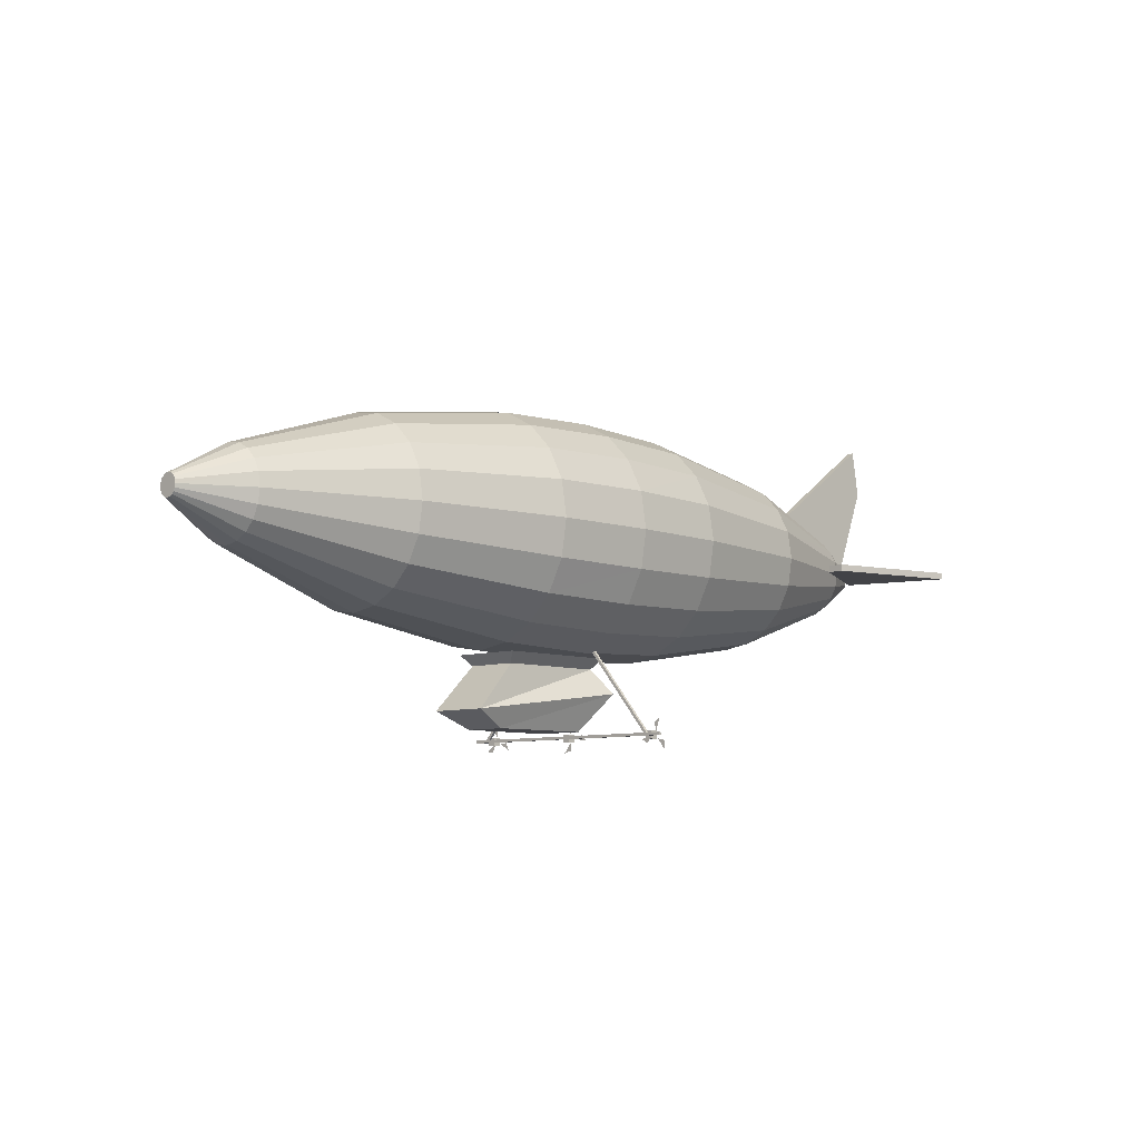
<metadata>
{"format":"obj","ext":"obj","renderer":"f3d","projection":"perspective","resolution":1024,"background":"white","views":[{"elev":-7.5,"azim":134.3,"up":"+Y"}]}
</metadata>
<code>
o m1349
v 0.02622 0.2344 0.2661
v 0.163 0.2344 0.2309
v 0.163 0.2344 0.2133
v 0.05443 0.2344 0.1588
v 0.163 0.2274 0.2309
v 0.163 0.2274 0.2133
v 0.02622 0.2274 0.2661
v 0.05443 0.2274 0.1588
v 0.02622 0.2285 0.03268
v 0.163 0.2285 0.06784
v 0.163 0.2285 0.08543
v 0.05444 0.2285 0.14
v 0.163 0.2355 0.06784
v 0.163 0.2355 0.08543
v 0.02622 0.2355 0.03268
v 0.05444 0.2355 0.14
v 0.03322 0.3852 0.1465
v 0.1649 0.2919 0.1465
v 0.06123 0.2445 0.1465
v 0.025 0.3371 0.1465
v 0.1649 0.2919 0.1534
v 0.06123 0.2445 0.1534
v 0.03322 0.3852 0.1534
v 0.025 0.3371 0.1534
v 0.975 0.2349 0.1597
v 0.975 0.2314 0.1603
v 0.975 0.2281 0.1597
v 0.975 0.2251 0.1582
v 0.975 0.2378 0.1582
v 0.975 0.2401 0.1559
v 0.975 0.2417 0.1529
v 0.975 0.2422 0.1495
v 0.975 0.2417 0.1462
v 0.975 0.2401 0.1432
v 0.975 0.2378 0.1409
v 0.975 0.2349 0.1393
v 0.975 0.2314 0.1388
v 0.975 0.2281 0.1393
v 0.975 0.2251 0.1409
v 0.975 0.2228 0.1432
v 0.975 0.2213 0.1462
v 0.975 0.2207 0.1495
v 0.975 0.2213 0.1529
v 0.975 0.2228 0.1559
v 0.9143 0.1894 0.1355
v 0.9143 0.1871 0.1495
v 0.9143 0.1957 0.1233
v 0.9143 0.2053 0.1137
v 0.9143 0.2174 0.1074
v 0.9143 0.2314 0.1052
v 0.9143 0.2455 0.1074
v 0.9143 0.2577 0.1137
v 0.9143 0.2673 0.1233
v 0.9143 0.2736 0.1355
v 0.9143 0.2758 0.1495
v 0.9143 0.2736 0.1636
v 0.9143 0.2673 0.1757
v 0.9143 0.2577 0.1853
v 0.9143 0.2455 0.1917
v 0.9143 0.2314 0.1939
v 0.9143 0.2174 0.1917
v 0.9143 0.2053 0.1853
v 0.9143 0.1957 0.1757
v 0.9143 0.1894 0.1636
v 0.775 0.1453 0.1208
v 0.775 0.1406 0.1495
v 0.775 0.1582 0.09591
v 0.775 0.1778 0.07623
v 0.775 0.2028 0.06334
v 0.775 0.2314 0.05869
v 0.775 0.2601 0.06334
v 0.775 0.2851 0.07623
v 0.775 0.3048 0.09591
v 0.775 0.3177 0.1208
v 0.775 0.3223 0.1495
v 0.775 0.3177 0.1782
v 0.775 0.3048 0.2032
v 0.775 0.2851 0.2228
v 0.775 0.2601 0.2357
v 0.775 0.2314 0.2404
v 0.775 0.2028 0.2357
v 0.775 0.1778 0.2228
v 0.775 0.1582 0.2032
v 0.775 0.1453 0.1782
v 0.6216 0.123 0.1134
v 0.6216 0.1172 0.1495
v 0.6216 0.1392 0.08206
v 0.6216 0.164 0.05731
v 0.6216 0.1954 0.04107
v 0.6216 0.2314 0.03524
v 0.6216 0.2676 0.04107
v 0.6216 0.2989 0.05731
v 0.6216 0.3237 0.08206
v 0.6216 0.3399 0.1134
v 0.6216 0.3458 0.1495
v 0.6216 0.3399 0.1856
v 0.6216 0.3237 0.217
v 0.6216 0.2989 0.2418
v 0.6216 0.2676 0.258
v 0.6216 0.2314 0.2638
v 0.6216 0.1954 0.258
v 0.6216 0.164 0.2418
v 0.6216 0.1392 0.217
v 0.6216 0.123 0.1856
v 0.5182 0.1193 0.1122
v 0.5182 0.1132 0.1495
v 0.5182 0.136 0.07974
v 0.5182 0.1617 0.05413
v 0.5182 0.1941 0.03733
v 0.5182 0.2314 0.03129
v 0.5182 0.2688 0.03733
v 0.5182 0.3013 0.05413
v 0.5182 0.3269 0.07974
v 0.5182 0.3437 0.1122
v 0.5182 0.3497 0.1495
v 0.5182 0.3437 0.1869
v 0.5182 0.3269 0.2193
v 0.5182 0.3013 0.2449
v 0.5182 0.2688 0.2617
v 0.5182 0.2314 0.2678
v 0.5182 0.1941 0.2617
v 0.5182 0.1617 0.2449
v 0.5182 0.136 0.2193
v 0.5182 0.1193 0.1869
v 0.4148 0.1233 0.1136
v 0.4148 0.1175 0.1495
v 0.4148 0.1395 0.08229
v 0.4148 0.1642 0.05761
v 0.4148 0.1955 0.04143
v 0.4148 0.2314 0.03562
v 0.4148 0.2674 0.04143
v 0.4148 0.2987 0.05761
v 0.4148 0.3234 0.08229
v 0.4148 0.3396 0.1136
v 0.4148 0.3454 0.1495
v 0.4148 0.3396 0.1855
v 0.4148 0.3234 0.2168
v 0.4148 0.2987 0.2415
v 0.4148 0.2674 0.2576
v 0.4148 0.2314 0.2635
v 0.4148 0.1955 0.2576
v 0.4148 0.1642 0.2415
v 0.4148 0.1395 0.2168
v 0.4148 0.1233 0.1855
v 0.2613 0.1461 0.1211
v 0.2613 0.1415 0.1495
v 0.2613 0.1588 0.09641
v 0.2613 0.1783 0.07691
v 0.2613 0.203 0.06413
v 0.2613 0.2314 0.05953
v 0.2613 0.2599 0.06413
v 0.2613 0.2846 0.07691
v 0.2613 0.3041 0.09641
v 0.2613 0.3169 0.1211
v 0.2613 0.3215 0.1495
v 0.2613 0.3169 0.178
v 0.2613 0.3041 0.2027
v 0.2613 0.2846 0.2222
v 0.2613 0.2599 0.235
v 0.2613 0.2314 0.2395
v 0.2613 0.203 0.235
v 0.2613 0.1783 0.2222
v 0.2613 0.1588 0.2027
v 0.2613 0.1461 0.178
v 0.1221 0.19 0.1357
v 0.1221 0.1878 0.1495
v 0.1221 0.1962 0.1237
v 0.1221 0.2056 0.1143
v 0.1221 0.2176 0.1081
v 0.1221 0.2314 0.1058
v 0.1221 0.2453 0.1081
v 0.1221 0.2573 0.1143
v 0.1221 0.2667 0.1237
v 0.1221 0.2729 0.1357
v 0.1221 0.2752 0.1495
v 0.1221 0.2729 0.1633
v 0.1221 0.2667 0.1753
v 0.1221 0.2573 0.1848
v 0.1221 0.2453 0.191
v 0.1221 0.2314 0.1932
v 0.1221 0.2176 0.191
v 0.1221 0.2056 0.1848
v 0.1221 0.1962 0.1753
v 0.1221 0.19 0.1633
v 0.06137 0.2213 0.1462
v 0.06137 0.2207 0.1495
v 0.06137 0.2228 0.1432
v 0.06137 0.2251 0.1409
v 0.06137 0.2281 0.1393
v 0.06137 0.2314 0.1388
v 0.06137 0.2349 0.1393
v 0.06137 0.2378 0.1409
v 0.06137 0.2401 0.1432
v 0.06137 0.2417 0.1462
v 0.06137 0.2422 0.1495
v 0.06137 0.2417 0.1529
v 0.06137 0.2401 0.1559
v 0.06137 0.2378 0.1582
v 0.06137 0.2349 0.1597
v 0.06137 0.2314 0.1603
v 0.06137 0.2281 0.1597
v 0.06137 0.2251 0.1582
v 0.06137 0.2228 0.1559
v 0.06137 0.2213 0.1529
v 0.5042 0.04289 0.2606
v 0.5042 0.03492 0.2606
v 0.5042 0.03492 0.2526
v 0.5042 0.04289 0.2526
v 0.4963 0.03492 0.2606
v 0.4963 0.03492 0.2526
v 0.4963 0.04289 0.2606
v 0.4963 0.04289 0.2526
v 0.5042 0.03492 0.04635
v 0.5042 0.03492 0.03837
v 0.5042 0.04289 0.03837
v 0.5042 0.04289 0.04635
v 0.4963 0.03492 0.04635
v 0.4963 0.03492 0.03837
v 0.4963 0.04289 0.03837
v 0.4963 0.04289 0.04635
v 0.5042 0.03492 0.1545
v 0.5042 0.03492 0.1465
v 0.5042 0.04289 0.1465
v 0.5042 0.04289 0.1545
v 0.4963 0.03492 0.1545
v 0.4963 0.03492 0.1465
v 0.4963 0.04289 0.1465
v 0.4963 0.04289 0.1545
v 0.506 0.04058 0.025
v 0.5088 0.04058 0.025
v 0.5088 0.03781 0.025
v 0.506 0.03781 0.025
v 0.5088 0.04058 0.2736
v 0.5088 0.0378 0.2736
v 0.506 0.04058 0.2736
v 0.506 0.0378 0.2736
v 0.506 0.04041 0.04041
v 0.5088 0.04041 0.04041
v 0.5088 0.03862 0.04254
v 0.506 0.03862 0.04254
v 0.5088 0.1241 0.1107
v 0.5088 0.1224 0.1128
v 0.506 0.1241 0.1107
v 0.506 0.1224 0.1128
v 0.5088 0.03862 0.2567
v 0.5088 0.04041 0.2588
v 0.506 0.04041 0.2588
v 0.506 0.03862 0.2567
v 0.5088 0.1224 0.1864
v 0.5088 0.1241 0.1885
v 0.506 0.1241 0.1885
v 0.506 0.1224 0.1864
v 0.4949 0.04418 0.2577
v 0.4949 0.04302 0.2569
v 0.4949 0.04534 0.2569
v 0.4949 0.05465 0.2569
v 0.4949 0.05698 0.2569
v 0.4949 0.05582 0.2577
v 0.4949 0.05465 0.2585
v 0.4949 0.04534 0.2585
v 0.4949 0.04768 0.2569
v 0.4949 0.04652 0.2594
v 0.4949 0.05233 0.2569
v 0.4949 0.05349 0.2594
v 0.4949 0.05233 0.2602
v 0.4949 0.05 0.2569
v 0.4949 0.05117 0.261
v 0.4949 0.04768 0.2602
v 0.4949 0.04884 0.261
v 0.4949 0.05 0.2618
v 0.4949 0.03532 0.2606
v 0.4949 0.03662 0.2601
v 0.4949 0.03546 0.2621
v 0.4949 0.0308 0.2701
v 0.4949 0.02963 0.2721
v 0.4949 0.0295 0.2707
v 0.4949 0.02937 0.2693
v 0.4949 0.03403 0.2612
v 0.4949 0.03429 0.2641
v 0.4949 0.03272 0.2618
v 0.4949 0.03197 0.2681
v 0.4949 0.02924 0.2679
v 0.4949 0.0291 0.2665
v 0.4949 0.03313 0.2661
v 0.4949 0.02897 0.265
v 0.4949 0.03143 0.2624
v 0.4949 0.03013 0.263
v 0.4949 0.02884 0.2636
v 0.4949 0.03721 0.2515
v 0.4949 0.03708 0.2529
v 0.4949 0.03591 0.2509
v 0.4949 0.03125 0.2428
v 0.4949 0.03009 0.2408
v 0.4949 0.03139 0.2414
v 0.4949 0.03268 0.242
v 0.4949 0.03734 0.2501
v 0.4949 0.03475 0.2489
v 0.4949 0.03747 0.2487
v 0.4949 0.03243 0.2449
v 0.4949 0.03399 0.2426
v 0.4949 0.03528 0.2432
v 0.4949 0.03359 0.2469
v 0.4949 0.03658 0.2438
v 0.4949 0.03761 0.2472
v 0.4949 0.03774 0.2458
v 0.4949 0.03787 0.2444
v 0.4949 0.04361 0.153
v 0.4949 0.0428 0.1518
v 0.4949 0.04498 0.1526
v 0.4949 0.05373 0.1558
v 0.4949 0.05592 0.1566
v 0.4949 0.05454 0.157
v 0.4949 0.05317 0.1573
v 0.4949 0.04442 0.1542
v 0.4949 0.04718 0.1534
v 0.4949 0.04523 0.1553
v 0.4949 0.05155 0.155
v 0.4949 0.05179 0.1577
v 0.4949 0.05042 0.1581
v 0.4949 0.04936 0.1542
v 0.4949 0.04904 0.1585
v 0.4949 0.04604 0.1565
v 0.4949 0.04686 0.1577
v 0.4949 0.04766 0.1589
v 0.4949 0.03428 0.1527
v 0.4949 0.0357 0.1526
v 0.4949 0.03392 0.1541
v 0.4949 0.02679 0.1601
v 0.4949 0.025 0.1616
v 0.4949 0.02536 0.1602
v 0.4949 0.02572 0.1588
v 0.4949 0.03286 0.1528
v 0.4949 0.03213 0.1556
v 0.4949 0.03143 0.153
v 0.4949 0.02857 0.1586
v 0.4949 0.02609 0.1574
v 0.4949 0.02645 0.1561
v 0.4949 0.03035 0.1571
v 0.4949 0.02681 0.1547
v 0.4949 0.03001 0.1531
v 0.4949 0.02859 0.1532
v 0.4949 0.02717 0.1533
v 0.4949 0.03918 0.1448
v 0.4949 0.03857 0.1461
v 0.4949 0.03816 0.1438
v 0.4949 0.03655 0.1346
v 0.4949 0.03614 0.1323
v 0.4949 0.03716 0.1333
v 0.4949 0.03817 0.1343
v 0.4949 0.03979 0.1435
v 0.4949 0.03776 0.1415
v 0.4949 0.0404 0.1422
v 0.4949 0.03695 0.1369
v 0.4949 0.03919 0.1353
v 0.4949 0.0402 0.1363
v 0.4949 0.03736 0.1392
v 0.4949 0.04121 0.1373
v 0.4949 0.04101 0.1409
v 0.4949 0.04162 0.1396
v 0.4949 0.04223 0.1383
v 0.4949 0.0441 0.04121
v 0.4949 0.04273 0.04083
v 0.4949 0.04491 0.04003
v 0.4949 0.05366 0.03685
v 0.4949 0.05585 0.03606
v 0.4949 0.05504 0.03723
v 0.4949 0.05423 0.0384
v 0.4949 0.04548 0.04158
v 0.4949 0.04711 0.03924
v 0.4949 0.04686 0.04196
v 0.4949 0.05148 0.03765
v 0.4949 0.05342 0.03958
v 0.4949 0.05261 0.04075
v 0.4949 0.04929 0.03844
v 0.4949 0.0518 0.04192
v 0.4949 0.04824 0.04234
v 0.4949 0.04961 0.04272
v 0.4949 0.05098 0.04309
v 0.4949 0.03678 0.047
v 0.4949 0.0378 0.046
v 0.4949 0.03739 0.0483
v 0.4949 0.03578 0.05746
v 0.4949 0.03538 0.05975
v 0.4949 0.03476 0.05846
v 0.4949 0.03415 0.05717
v 0.4949 0.03577 0.048
v 0.4949 0.03699 0.05059
v 0.4949 0.03476 0.04901
v 0.4949 0.03618 0.05517
v 0.4949 0.03354 0.05588
v 0.4949 0.03293 0.05459
v 0.4949 0.03659 0.05288
v 0.4949 0.03232 0.0533
v 0.4949 0.03374 0.05001
v 0.4949 0.03272 0.05101
v 0.4949 0.0317 0.05202
v 0.4949 0.03543 0.03777
v 0.4949 0.03579 0.03914
v 0.4949 0.03401 0.03765
v 0.4949 0.02687 0.03166
v 0.4949 0.02509 0.03017
v 0.4949 0.02651 0.03028
v 0.4949 0.02793 0.0304
v 0.4949 0.03507 0.03639
v 0.4949 0.03222 0.03615
v 0.4949 0.03471 0.03501
v 0.4949 0.02865 0.03317
v 0.4949 0.02935 0.03051
v 0.4949 0.03077 0.03063
v 0.4949 0.03044 0.03466
v 0.4949 0.0322 0.03074
v 0.4949 0.03435 0.03363
v 0.4949 0.03399 0.03225
v 0.4949 0.03363 0.03086
v 0.5134 0.04382 0.1758
v 0.4858 0.08094 0.1964
v 0.5134 0.04382 0.125
v 0.4858 0.08094 0.1044
v 0.6132 0.04382 0.1723
v 0.6474 0.06039 0.1811
v 0.6132 0.04382 0.1286
v 0.6474 0.06039 0.1198
v 0.4977 0.1051 0.177
v 0.4977 0.1051 0.1239
v 0.605 0.1051 0.177
v 0.605 0.1051 0.1239
v 0.4898 0.1155 0.1861
v 0.4898 0.1155 0.1148
v 0.6129 0.1155 0.1861
v 0.6129 0.1155 0.1148
v 0.5623 0.04382 0.1504
v 0.5623 0.1155 0.1504
f 3 1 2
f 3 4 1
f 3 5 6
f 3 2 5
f 2 7 5
f 2 1 7
f 1 8 7
f 1 4 8
f 4 6 8
f 4 3 6
f 6 7 8
f 6 5 7
f 11 9 10
f 11 12 9
f 11 13 14
f 11 10 13
f 10 15 13
f 10 9 15
f 9 16 15
f 9 12 16
f 12 14 16
f 12 11 14
f 14 15 16
f 14 13 15
f 19 17 18
f 19 20 17
f 19 21 22
f 19 18 21
f 18 23 21
f 18 17 23
f 17 24 23
f 17 20 24
f 20 22 24
f 20 19 22
f 22 23 24
f 22 21 23
f 27 25 26
f 28 25 27
f 28 29 25
f 28 30 29
f 28 31 30
f 28 32 31
f 28 33 32
f 28 34 33
f 28 35 34
f 28 36 35
f 28 37 36
f 28 38 37
f 28 39 38
f 28 40 39
f 28 41 40
f 28 42 41
f 28 43 42
f 28 44 43
f 42 45 41
f 42 46 45
f 41 47 40
f 41 45 47
f 40 48 39
f 40 47 48
f 39 49 38
f 39 48 49
f 38 50 37
f 38 49 50
f 37 51 36
f 37 50 51
f 36 52 35
f 36 51 52
f 35 53 34
f 35 52 53
f 34 54 33
f 34 53 54
f 33 55 32
f 33 54 55
f 32 56 31
f 32 55 56
f 31 57 30
f 31 56 57
f 30 58 29
f 30 57 58
f 29 59 25
f 29 58 59
f 25 60 26
f 25 59 60
f 26 61 27
f 26 60 61
f 27 62 28
f 27 61 62
f 28 63 44
f 28 62 63
f 44 64 43
f 44 63 64
f 43 46 42
f 43 64 46
f 46 65 45
f 46 66 65
f 45 67 47
f 45 65 67
f 47 68 48
f 47 67 68
f 48 69 49
f 48 68 69
f 49 70 50
f 49 69 70
f 50 71 51
f 50 70 71
f 51 72 52
f 51 71 72
f 52 73 53
f 52 72 73
f 53 74 54
f 53 73 74
f 54 75 55
f 54 74 75
f 55 76 56
f 55 75 76
f 56 77 57
f 56 76 77
f 57 78 58
f 57 77 78
f 58 79 59
f 58 78 79
f 59 80 60
f 59 79 80
f 60 81 61
f 60 80 81
f 61 82 62
f 61 81 82
f 62 83 63
f 62 82 83
f 63 84 64
f 63 83 84
f 64 66 46
f 64 84 66
f 66 85 65
f 66 86 85
f 65 87 67
f 65 85 87
f 67 88 68
f 67 87 88
f 68 89 69
f 68 88 89
f 69 90 70
f 69 89 90
f 70 91 71
f 70 90 91
f 71 92 72
f 71 91 92
f 72 93 73
f 72 92 93
f 73 94 74
f 73 93 94
f 74 95 75
f 74 94 95
f 75 96 76
f 75 95 96
f 76 97 77
f 76 96 97
f 77 98 78
f 77 97 98
f 78 99 79
f 78 98 99
f 79 100 80
f 79 99 100
f 80 101 81
f 80 100 101
f 81 102 82
f 81 101 102
f 82 103 83
f 82 102 103
f 83 104 84
f 83 103 104
f 84 86 66
f 84 104 86
f 86 105 85
f 86 106 105
f 85 107 87
f 85 105 107
f 87 108 88
f 87 107 108
f 88 109 89
f 88 108 109
f 89 110 90
f 89 109 110
f 90 111 91
f 90 110 111
f 91 112 92
f 91 111 112
f 92 113 93
f 92 112 113
f 93 114 94
f 93 113 114
f 94 115 95
f 94 114 115
f 95 116 96
f 95 115 116
f 96 117 97
f 96 116 117
f 97 118 98
f 97 117 118
f 98 119 99
f 98 118 119
f 99 120 100
f 99 119 120
f 100 121 101
f 100 120 121
f 101 122 102
f 101 121 122
f 102 123 103
f 102 122 123
f 103 124 104
f 103 123 124
f 104 106 86
f 104 124 106
f 106 125 105
f 106 126 125
f 105 127 107
f 105 125 127
f 107 128 108
f 107 127 128
f 108 129 109
f 108 128 129
f 109 130 110
f 109 129 130
f 110 131 111
f 110 130 131
f 111 132 112
f 111 131 132
f 112 133 113
f 112 132 133
f 113 134 114
f 113 133 134
f 114 135 115
f 114 134 135
f 115 136 116
f 115 135 136
f 116 137 117
f 116 136 137
f 117 138 118
f 117 137 138
f 118 139 119
f 118 138 139
f 119 140 120
f 119 139 140
f 120 141 121
f 120 140 141
f 121 142 122
f 121 141 142
f 122 143 123
f 122 142 143
f 123 144 124
f 123 143 144
f 124 126 106
f 124 144 126
f 126 145 125
f 126 146 145
f 125 147 127
f 125 145 147
f 127 148 128
f 127 147 148
f 128 149 129
f 128 148 149
f 129 150 130
f 129 149 150
f 130 151 131
f 130 150 151
f 131 152 132
f 131 151 152
f 132 153 133
f 132 152 153
f 133 154 134
f 133 153 154
f 134 155 135
f 134 154 155
f 135 156 136
f 135 155 156
f 136 157 137
f 136 156 157
f 137 158 138
f 137 157 158
f 138 159 139
f 138 158 159
f 139 160 140
f 139 159 160
f 140 161 141
f 140 160 161
f 141 162 142
f 141 161 162
f 142 163 143
f 142 162 163
f 143 164 144
f 143 163 164
f 144 146 126
f 144 164 146
f 146 165 145
f 146 166 165
f 145 167 147
f 145 165 167
f 147 168 148
f 147 167 168
f 148 169 149
f 148 168 169
f 149 170 150
f 149 169 170
f 150 171 151
f 150 170 171
f 151 172 152
f 151 171 172
f 152 173 153
f 152 172 173
f 153 174 154
f 153 173 174
f 154 175 155
f 154 174 175
f 155 176 156
f 155 175 176
f 156 177 157
f 156 176 177
f 157 178 158
f 157 177 178
f 158 179 159
f 158 178 179
f 159 180 160
f 159 179 180
f 160 181 161
f 160 180 181
f 161 182 162
f 161 181 182
f 162 183 163
f 162 182 183
f 163 184 164
f 163 183 184
f 164 166 146
f 164 184 166
f 166 185 165
f 166 186 185
f 165 187 167
f 165 185 187
f 167 188 168
f 167 187 188
f 168 189 169
f 168 188 189
f 169 190 170
f 169 189 190
f 170 191 171
f 170 190 191
f 171 192 172
f 171 191 192
f 172 193 173
f 172 192 193
f 173 194 174
f 173 193 194
f 174 195 175
f 174 194 195
f 175 196 176
f 175 195 196
f 176 197 177
f 176 196 197
f 177 198 178
f 177 197 198
f 178 199 179
f 178 198 199
f 179 200 180
f 179 199 200
f 180 201 181
f 180 200 201
f 181 202 182
f 181 201 202
f 182 203 183
f 182 202 203
f 183 204 184
f 183 203 204
f 184 186 166
f 184 204 186
f 199 201 200
f 199 202 201
f 198 202 199
f 197 202 198
f 196 202 197
f 195 202 196
f 194 202 195
f 193 202 194
f 192 202 193
f 191 202 192
f 190 202 191
f 189 202 190
f 188 202 189
f 187 202 188
f 185 202 187
f 186 202 185
f 204 202 186
f 203 202 204
f 207 205 206
f 207 208 205
f 207 209 210
f 207 206 209
f 206 211 209
f 206 205 211
f 205 212 211
f 205 208 212
f 208 210 212
f 208 207 210
f 210 211 212
f 210 209 211
f 215 213 214
f 216 213 215
f 218 213 217
f 214 213 218
f 219 214 218
f 215 214 219
f 220 215 219
f 216 215 220
f 217 216 220
f 213 216 217
f 219 217 220
f 218 217 219
f 223 221 222
f 224 221 223
f 226 221 225
f 222 221 226
f 227 222 226
f 223 222 227
f 228 223 227
f 224 223 228
f 225 224 228
f 221 224 225
f 227 225 228
f 226 225 227
f 231 229 230
f 231 232 229
f 231 233 234
f 231 230 233
f 230 235 233
f 230 229 235
f 229 236 235
f 229 232 236
f 232 234 236
f 232 231 234
f 234 235 236
f 234 233 235
f 239 237 238
f 239 240 237
f 239 241 242
f 239 238 241
f 238 243 241
f 238 237 243
f 237 244 243
f 237 240 244
f 240 242 244
f 240 239 242
f 242 243 244
f 242 241 243
f 247 245 246
f 248 245 247
f 250 245 249
f 246 245 250
f 251 246 250
f 247 246 251
f 252 247 251
f 248 247 252
f 249 248 252
f 245 248 249
f 251 249 252
f 250 249 251
f 255 253 254
f 258 256 257
f 259 256 258
f 255 260 253
f 261 260 255
f 261 262 260
f 259 263 256
f 264 263 259
f 265 263 264
f 265 266 263
f 267 266 265
f 261 268 262
f 266 268 261
f 267 268 266
f 267 269 268
f 270 269 267
f 273 271 272
f 276 274 275
f 277 274 276
f 273 278 271
f 279 278 273
f 279 280 278
f 277 281 274
f 282 281 277
f 283 281 282
f 283 284 281
f 285 284 283
f 279 286 280
f 284 286 279
f 285 286 284
f 285 287 286
f 288 287 285
f 291 289 290
f 294 292 293
f 295 292 294
f 291 296 289
f 297 296 291
f 297 298 296
f 295 299 292
f 300 299 295
f 301 299 300
f 301 302 299
f 303 302 301
f 297 304 298
f 302 304 297
f 303 304 302
f 303 305 304
f 306 305 303
f 309 307 308
f 312 310 311
f 313 310 312
f 309 314 307
f 315 314 309
f 315 316 314
f 313 317 310
f 318 317 313
f 319 317 318
f 319 320 317
f 321 320 319
f 315 322 316
f 320 322 315
f 321 322 320
f 321 323 322
f 324 323 321
f 327 325 326
f 330 328 329
f 331 328 330
f 327 332 325
f 333 332 327
f 333 334 332
f 331 335 328
f 336 335 331
f 337 335 336
f 337 338 335
f 339 338 337
f 333 340 334
f 338 340 333
f 339 340 338
f 339 341 340
f 342 341 339
f 345 343 344
f 348 346 347
f 349 346 348
f 345 350 343
f 351 350 345
f 351 352 350
f 349 353 346
f 354 353 349
f 355 353 354
f 355 356 353
f 357 356 355
f 351 358 352
f 356 358 351
f 357 358 356
f 357 359 358
f 360 359 357
f 363 361 362
f 366 364 365
f 367 364 366
f 363 368 361
f 369 368 363
f 369 370 368
f 367 371 364
f 372 371 367
f 373 371 372
f 373 374 371
f 375 374 373
f 369 376 370
f 374 376 369
f 375 376 374
f 375 377 376
f 378 377 375
f 381 379 380
f 384 382 383
f 385 382 384
f 381 386 379
f 387 386 381
f 387 388 386
f 385 389 382
f 390 389 385
f 391 389 390
f 391 392 389
f 393 392 391
f 387 394 388
f 392 394 387
f 393 394 392
f 393 395 394
f 396 395 393
f 399 397 398
f 402 400 401
f 403 400 402
f 399 404 397
f 405 404 399
f 405 406 404
f 403 407 400
f 408 407 403
f 409 407 408
f 409 410 407
f 411 410 409
f 405 412 406
f 410 412 405
f 411 412 410
f 411 413 412
f 414 413 411
f 417 415 416
f 417 416 418
f 415 419 420
f 415 420 416
f 419 421 422
f 419 422 420
f 421 417 418
f 421 418 422
f 418 416 423
f 418 423 424
f 416 420 425
f 416 425 423
f 420 422 426
f 420 426 425
f 422 418 424
f 422 424 426
f 424 423 427
f 424 427 428
f 423 425 429
f 423 429 427
f 425 426 430
f 425 430 429
f 426 424 428
f 426 428 430
f 415 417 431
f 419 415 431
f 421 419 431
f 417 421 431
f 428 427 432
f 427 429 432
f 429 430 432
f 430 428 432

</code>
